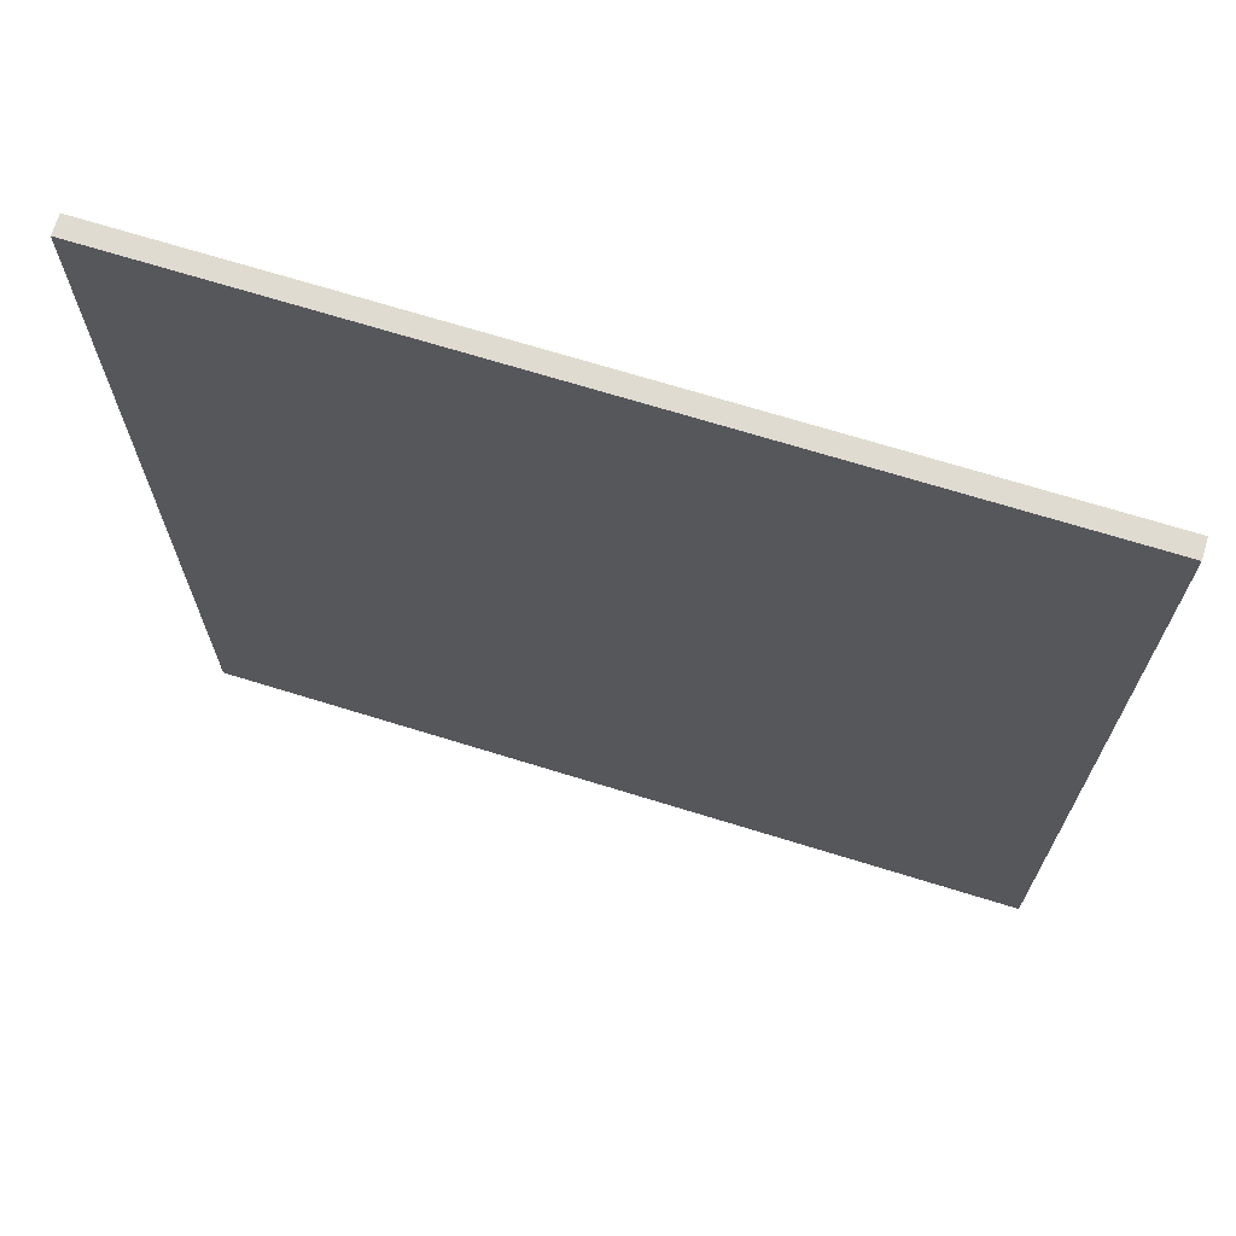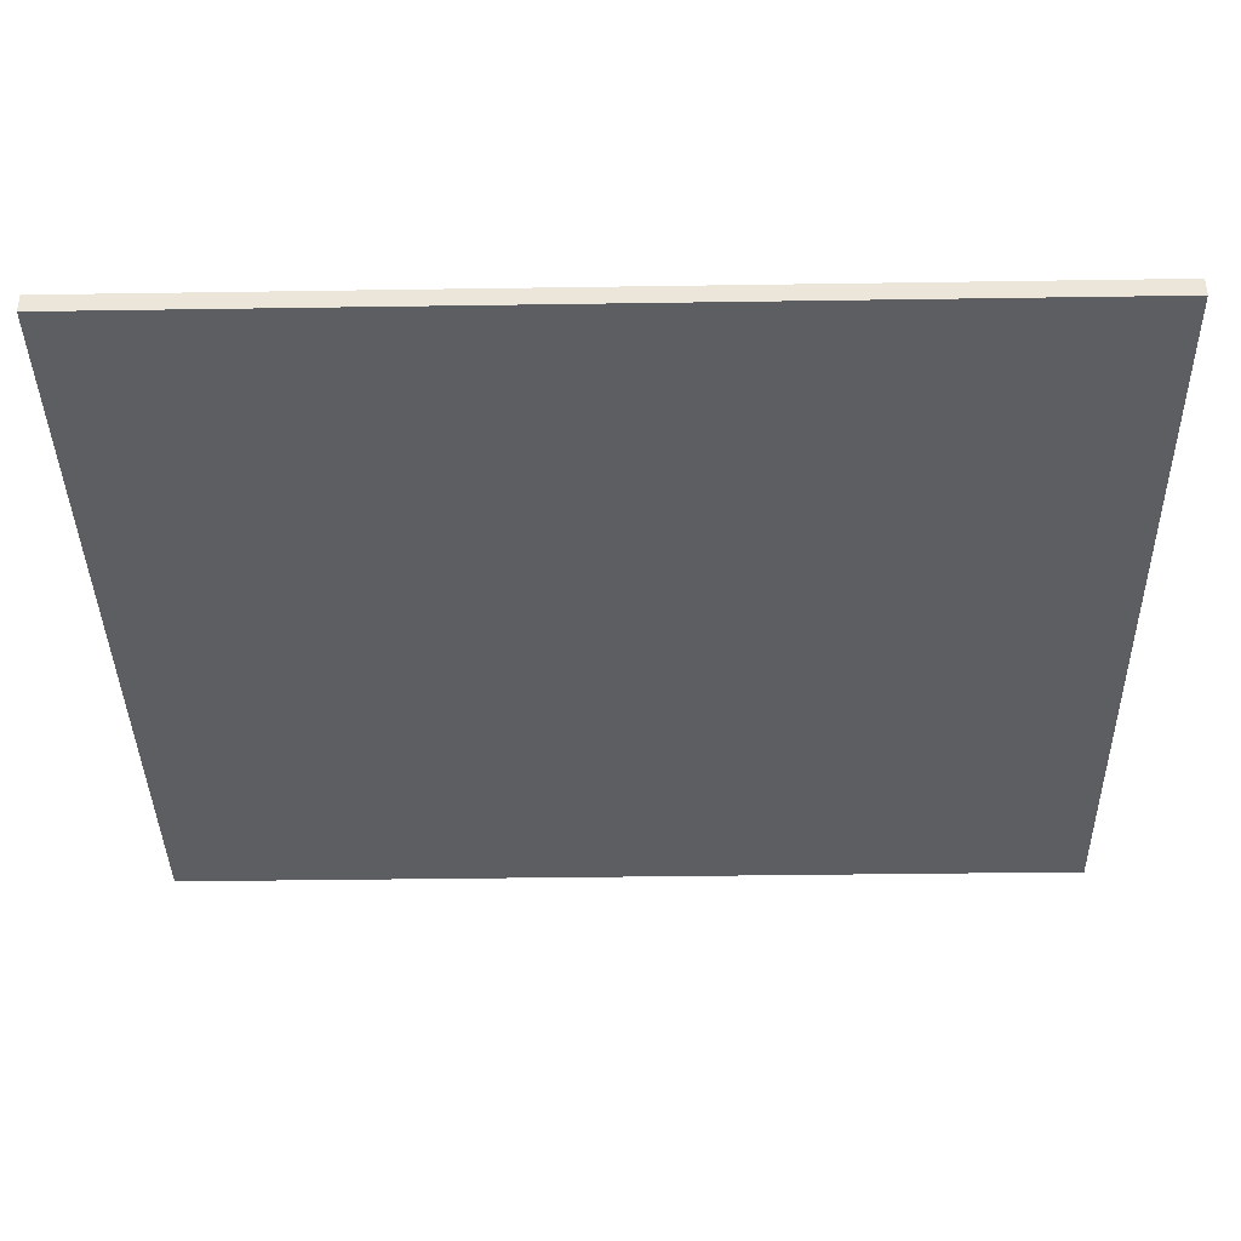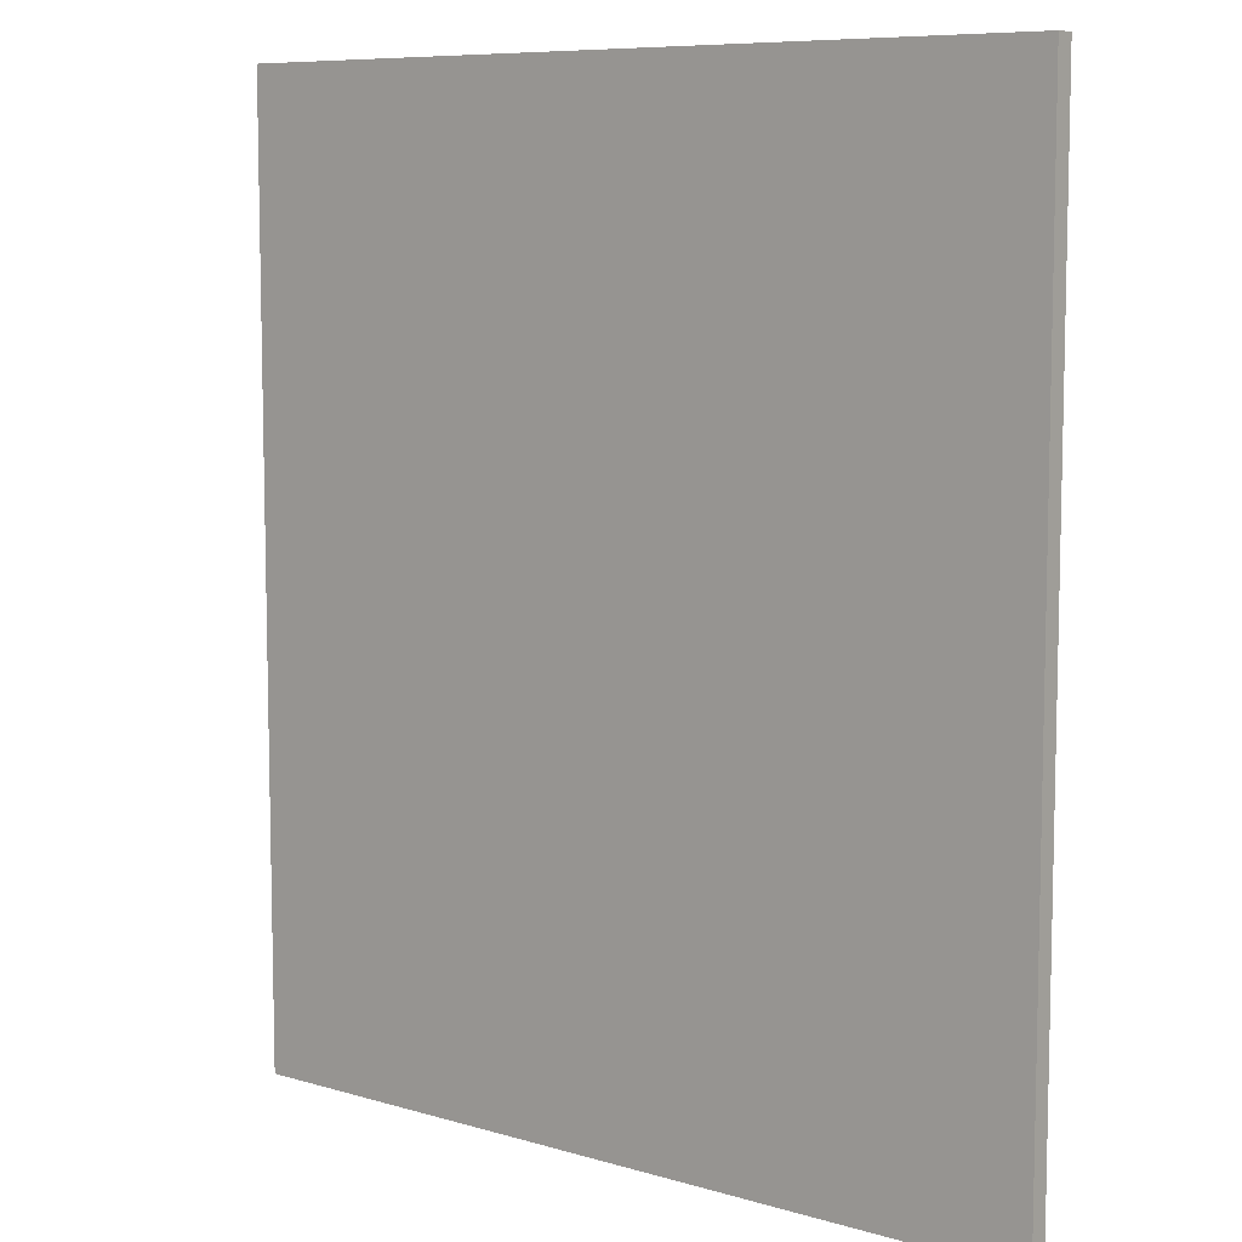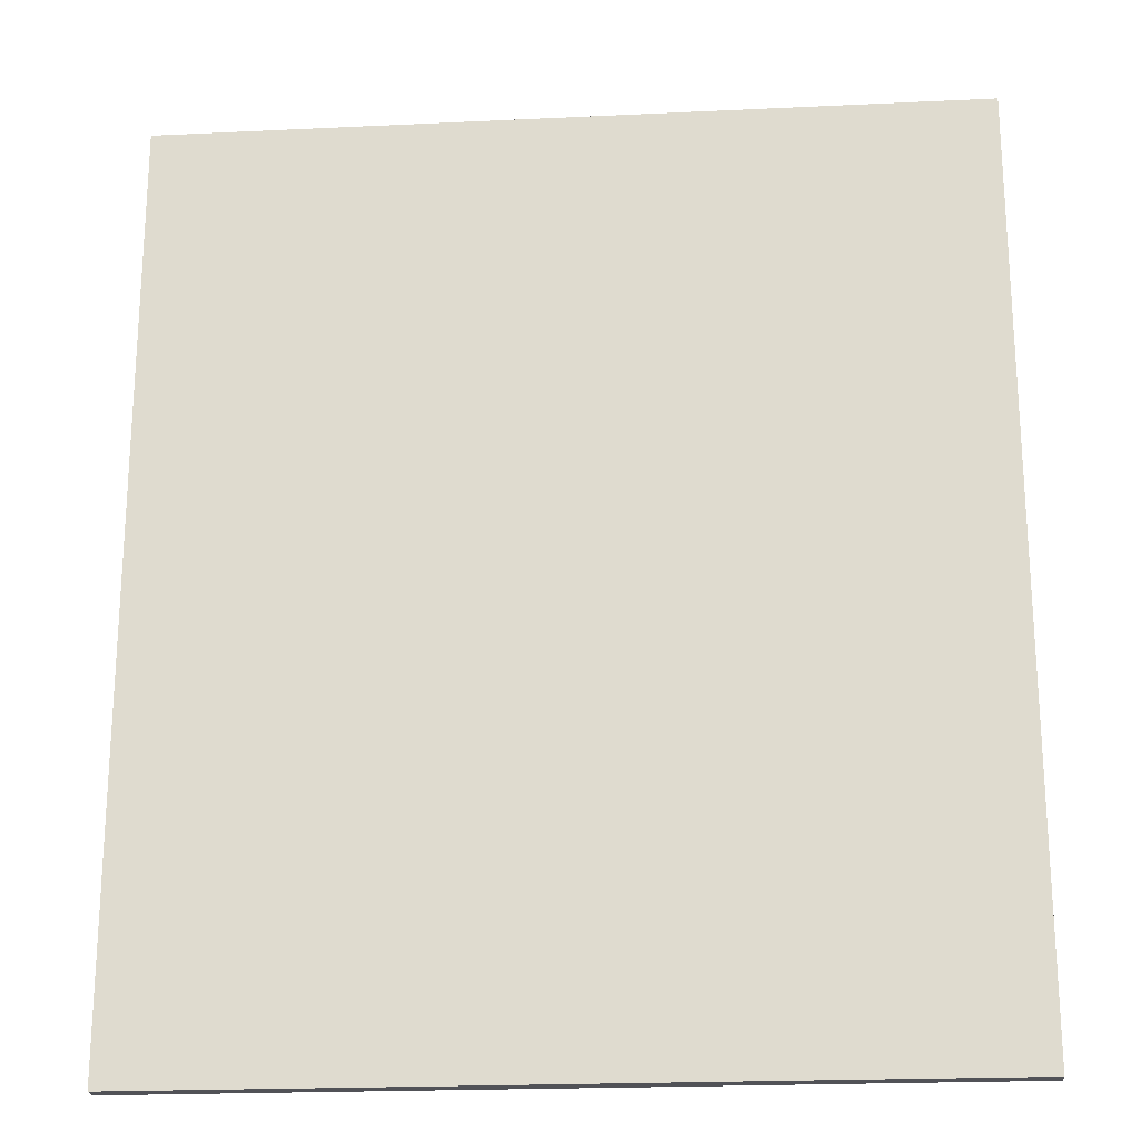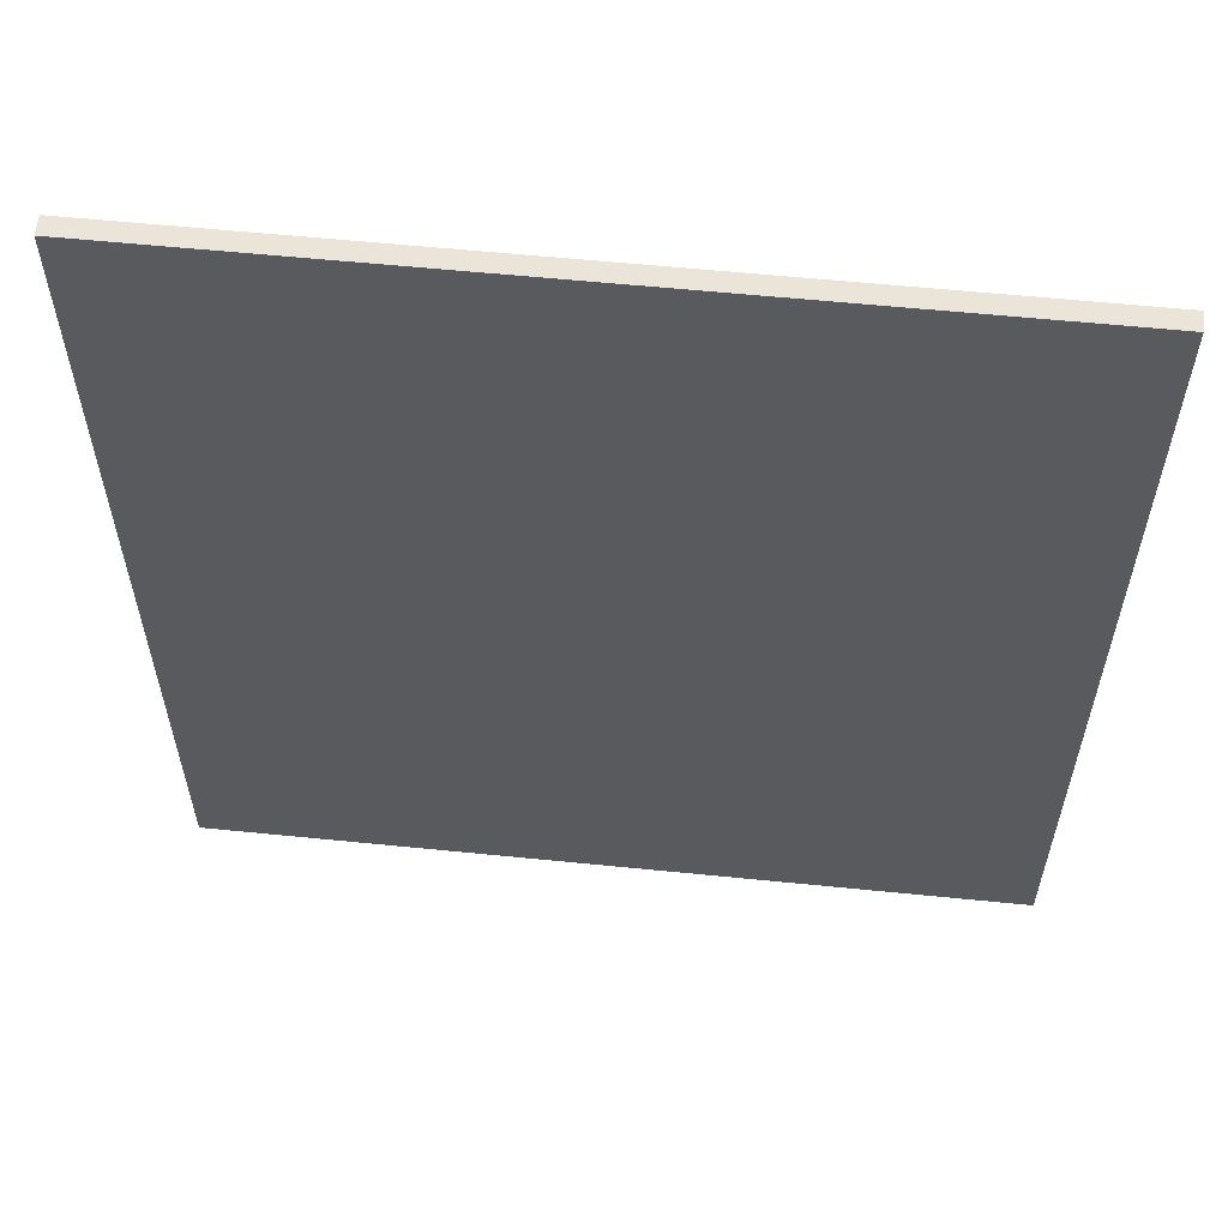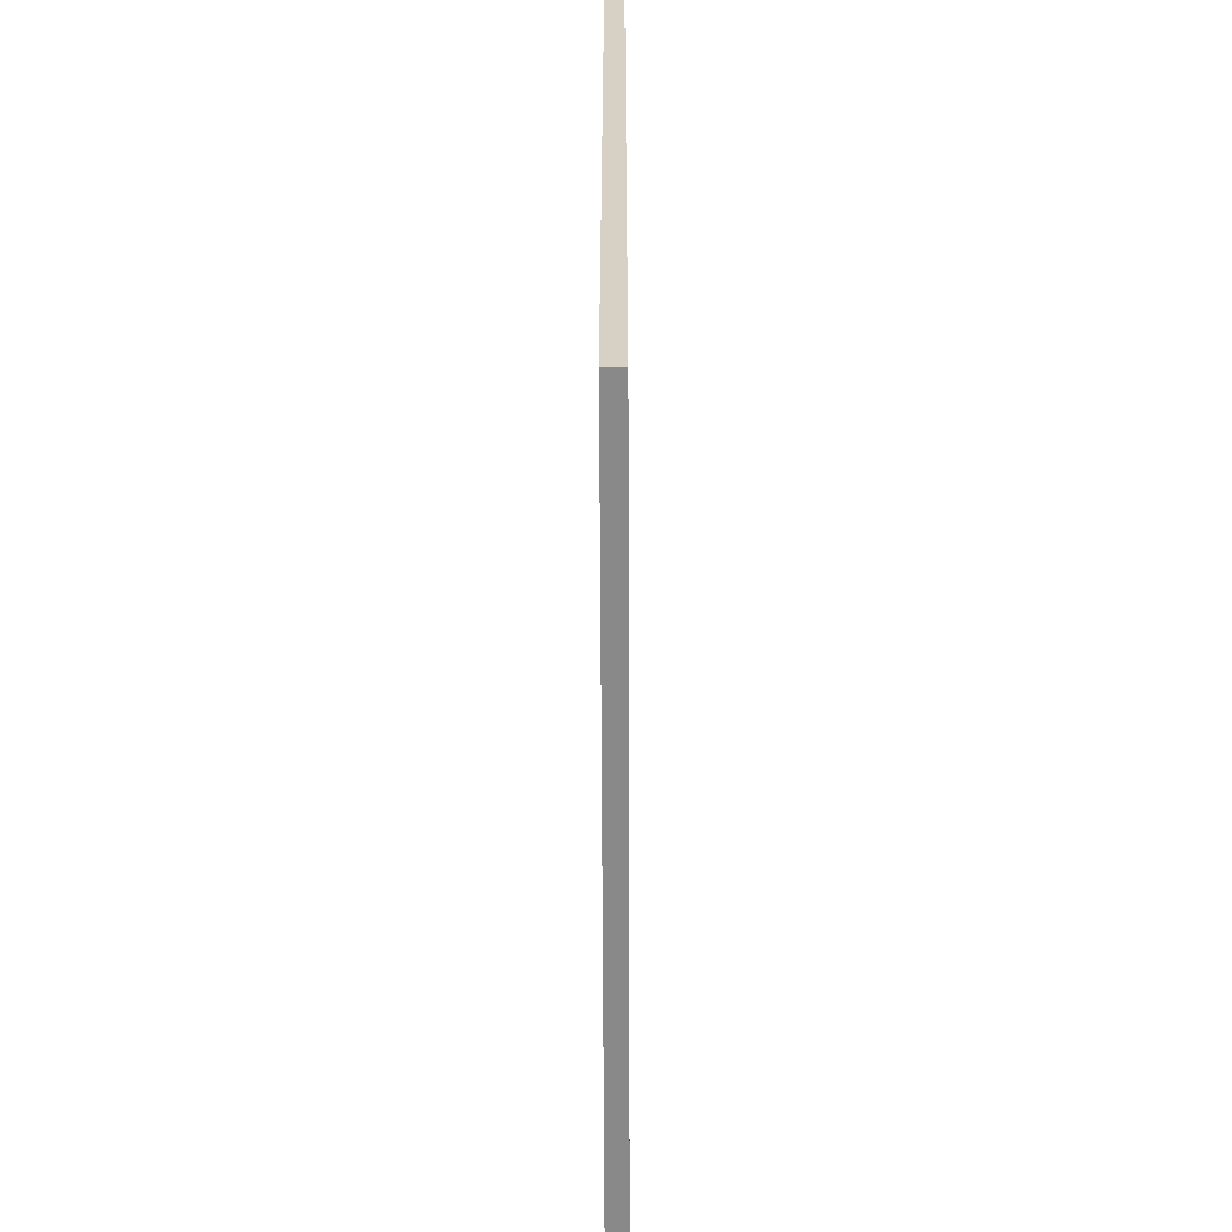
<metadata>
{"format":"obj","ext":"obj","renderer":"f3d","projection":"perspective","resolution":1024,"background":"white","views":[{"elev":69.9,"azim":17.2,"up":"+Z"},{"elev":-38.5,"azim":-88.9,"up":"+Y"},{"elev":8.3,"azim":38.9,"up":"+Z"},{"elev":-21.5,"azim":4.8,"up":"+Z"},{"elev":59.2,"azim":-174.1,"up":"+Z"},{"elev":-63.2,"azim":90.2,"up":"+Z"}]}
</metadata>
<code>
o Cube
v -2.2 0 2.5
v -2.2 0.1 2.5
v -2.2 0 -2.5
v -2.2 0.1 -2.5
v 2.2 0 2.5
v 2.2 0.1 2.5
v 2.2 0 -2.5
v 2.2 0.1 -2.5
f 2 3 1
f 4 7 3
f 8 5 7
f 6 1 5
f 7 1 3
f 4 6 8
f 2 4 3
f 4 8 7
f 8 6 5
f 6 2 1
f 7 5 1
f 4 2 6

</code>
